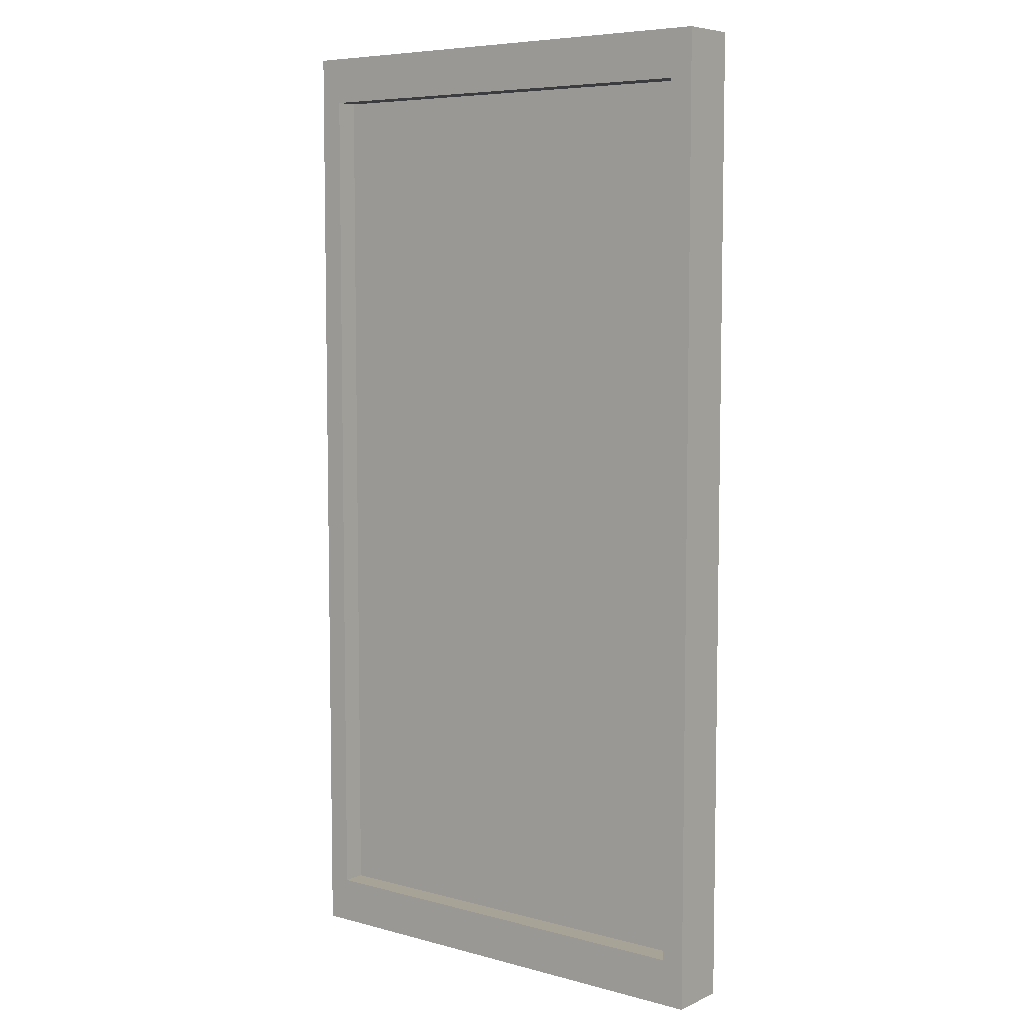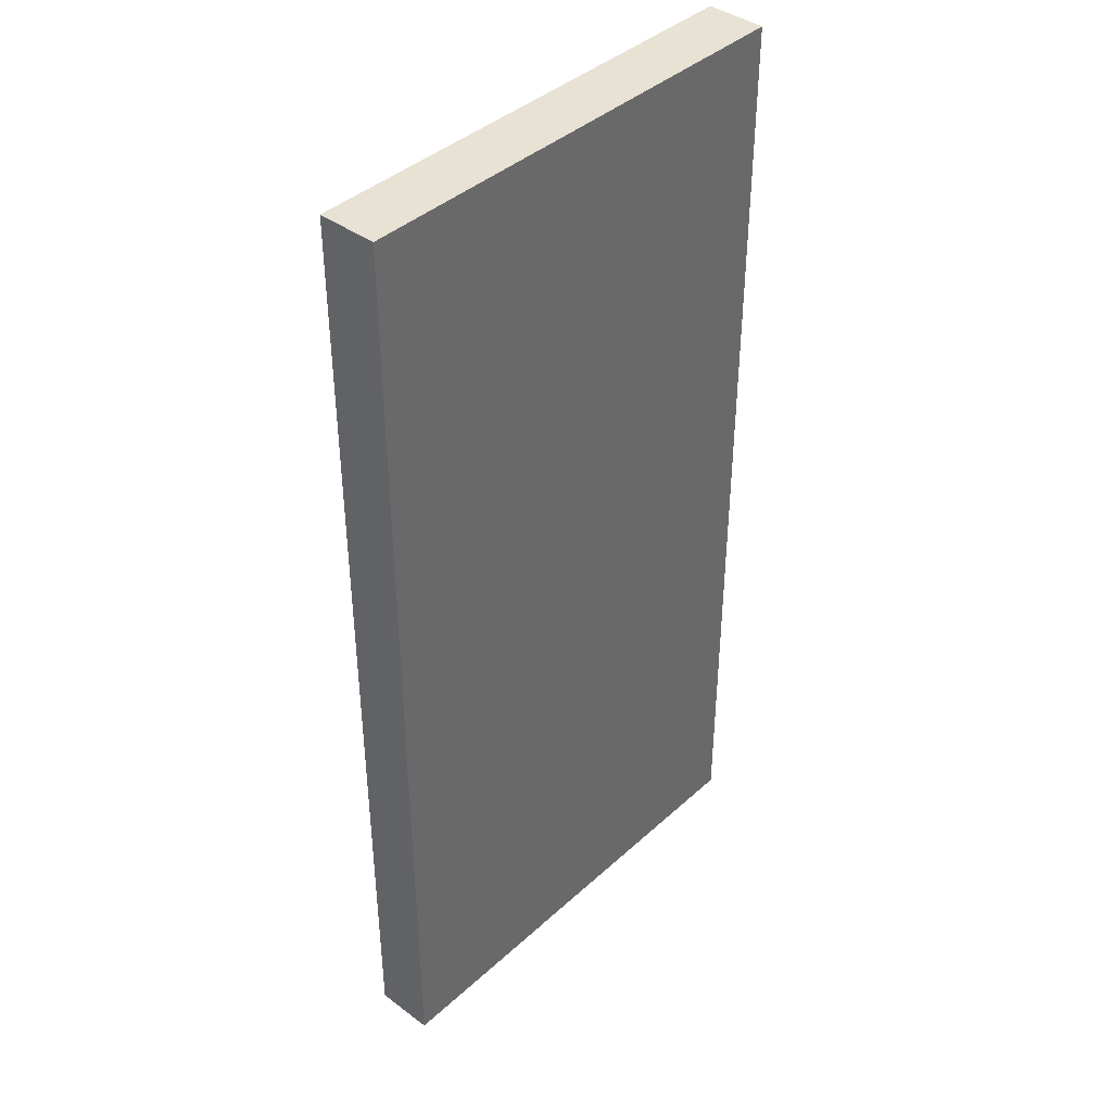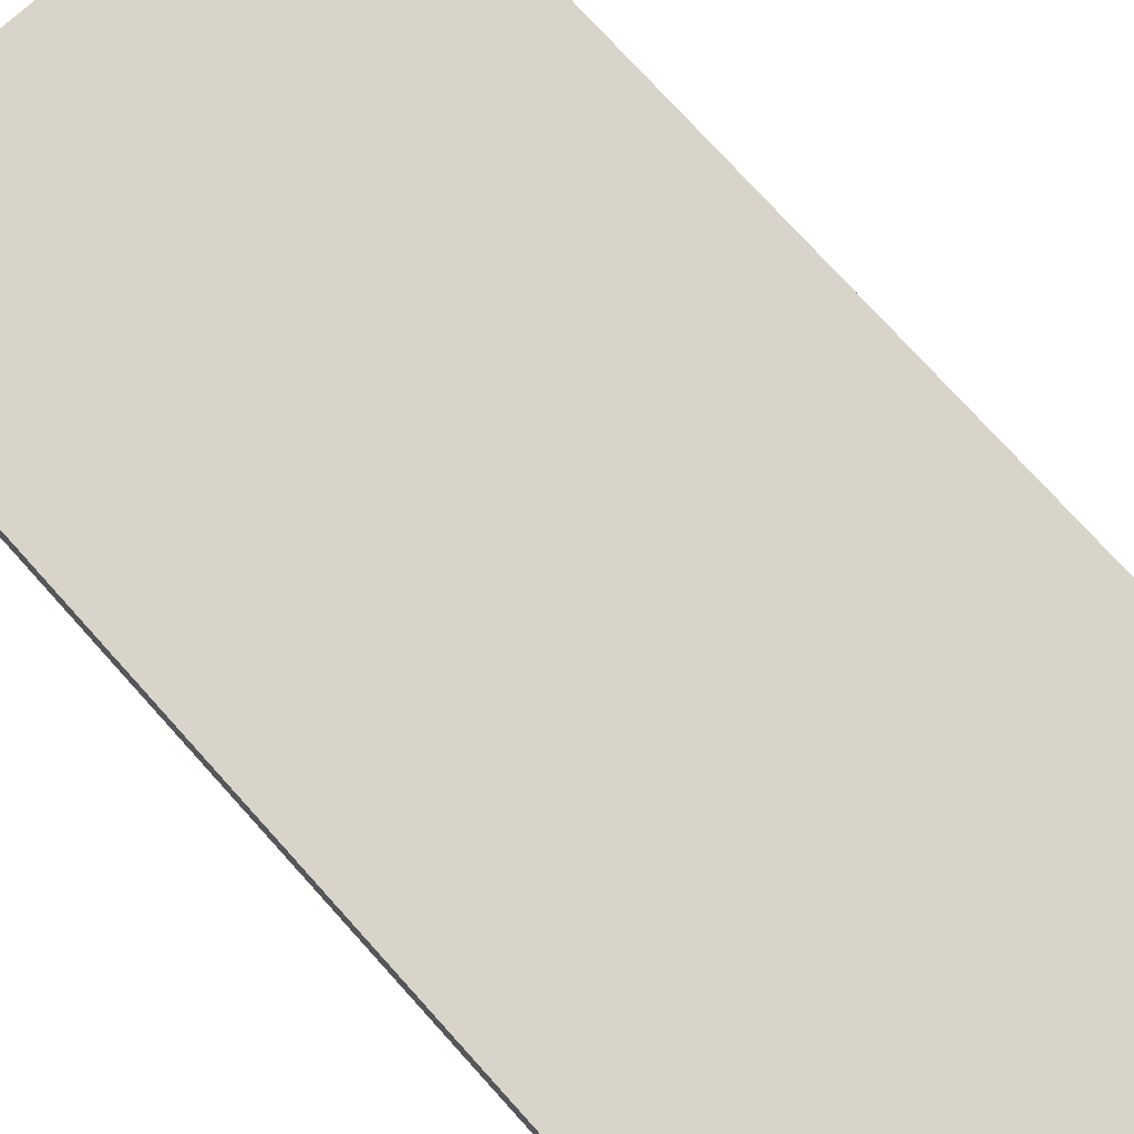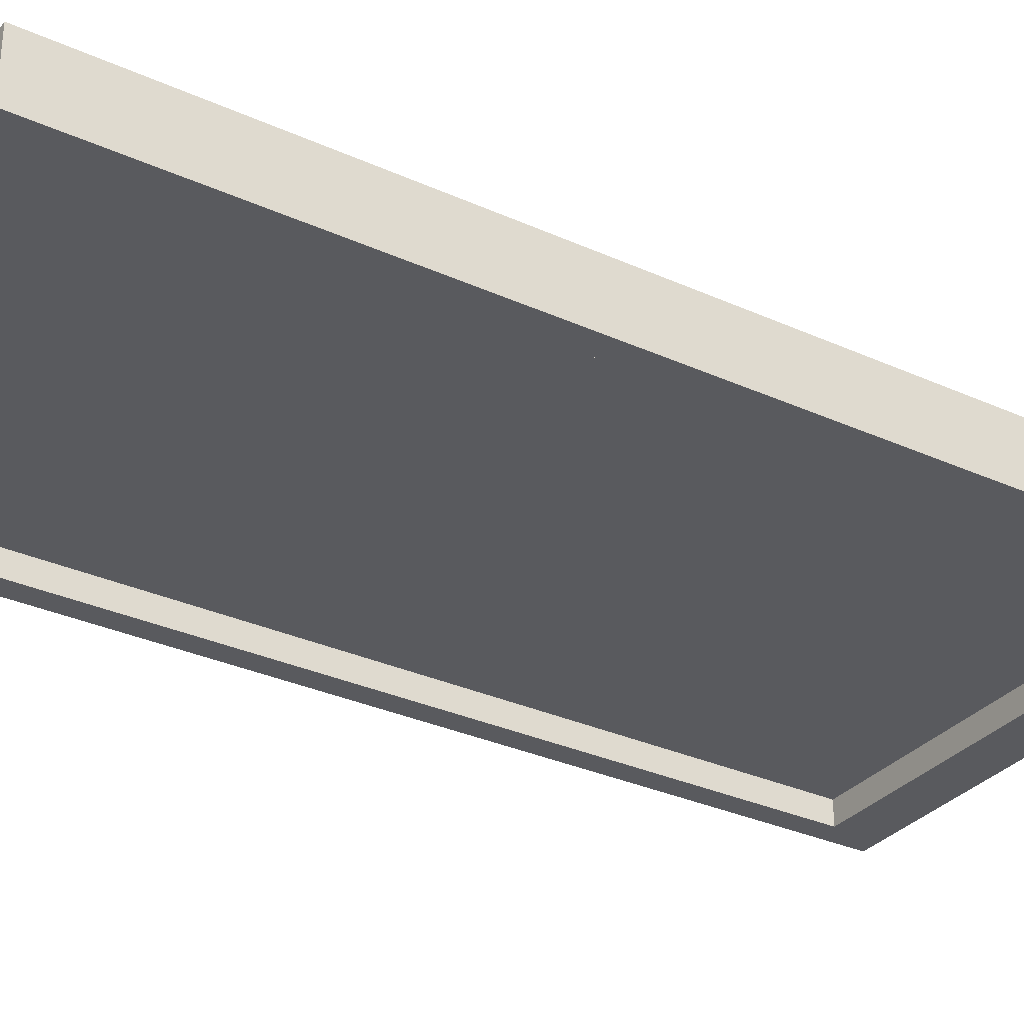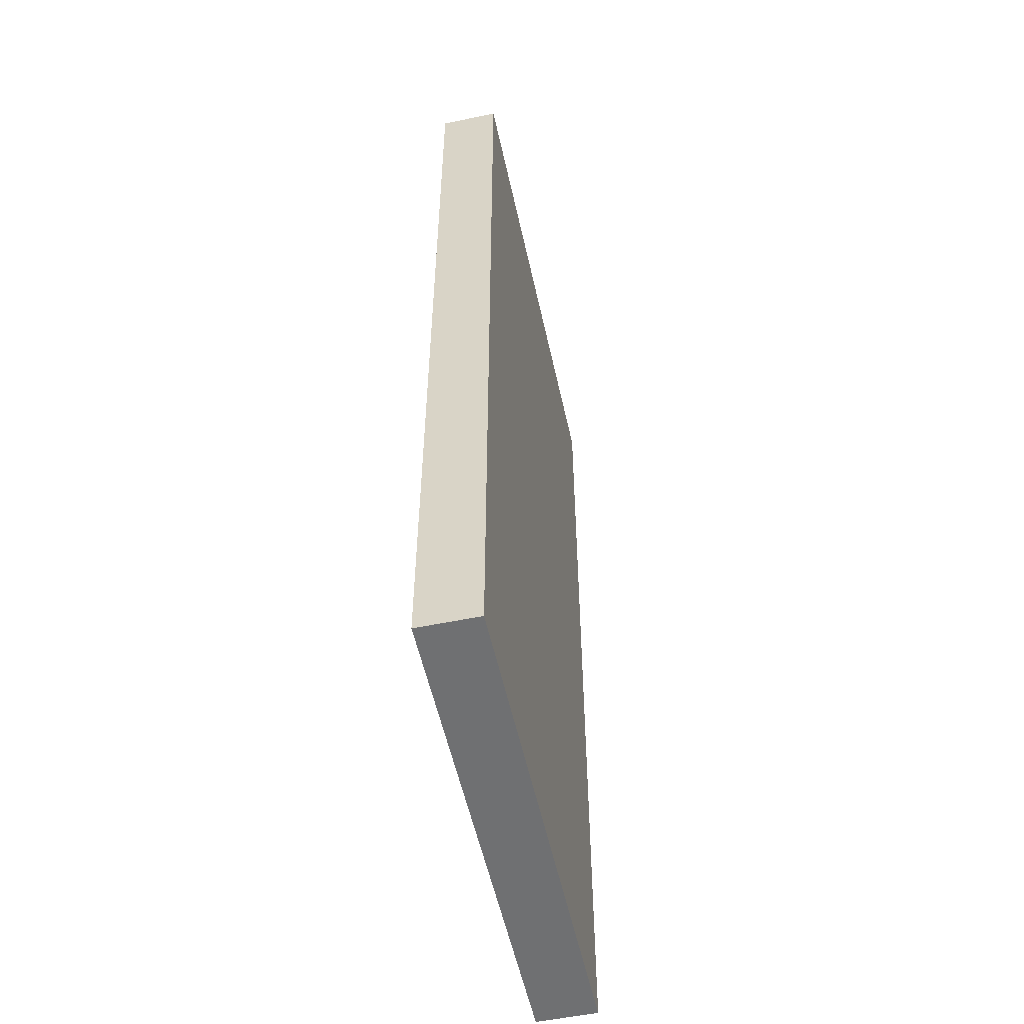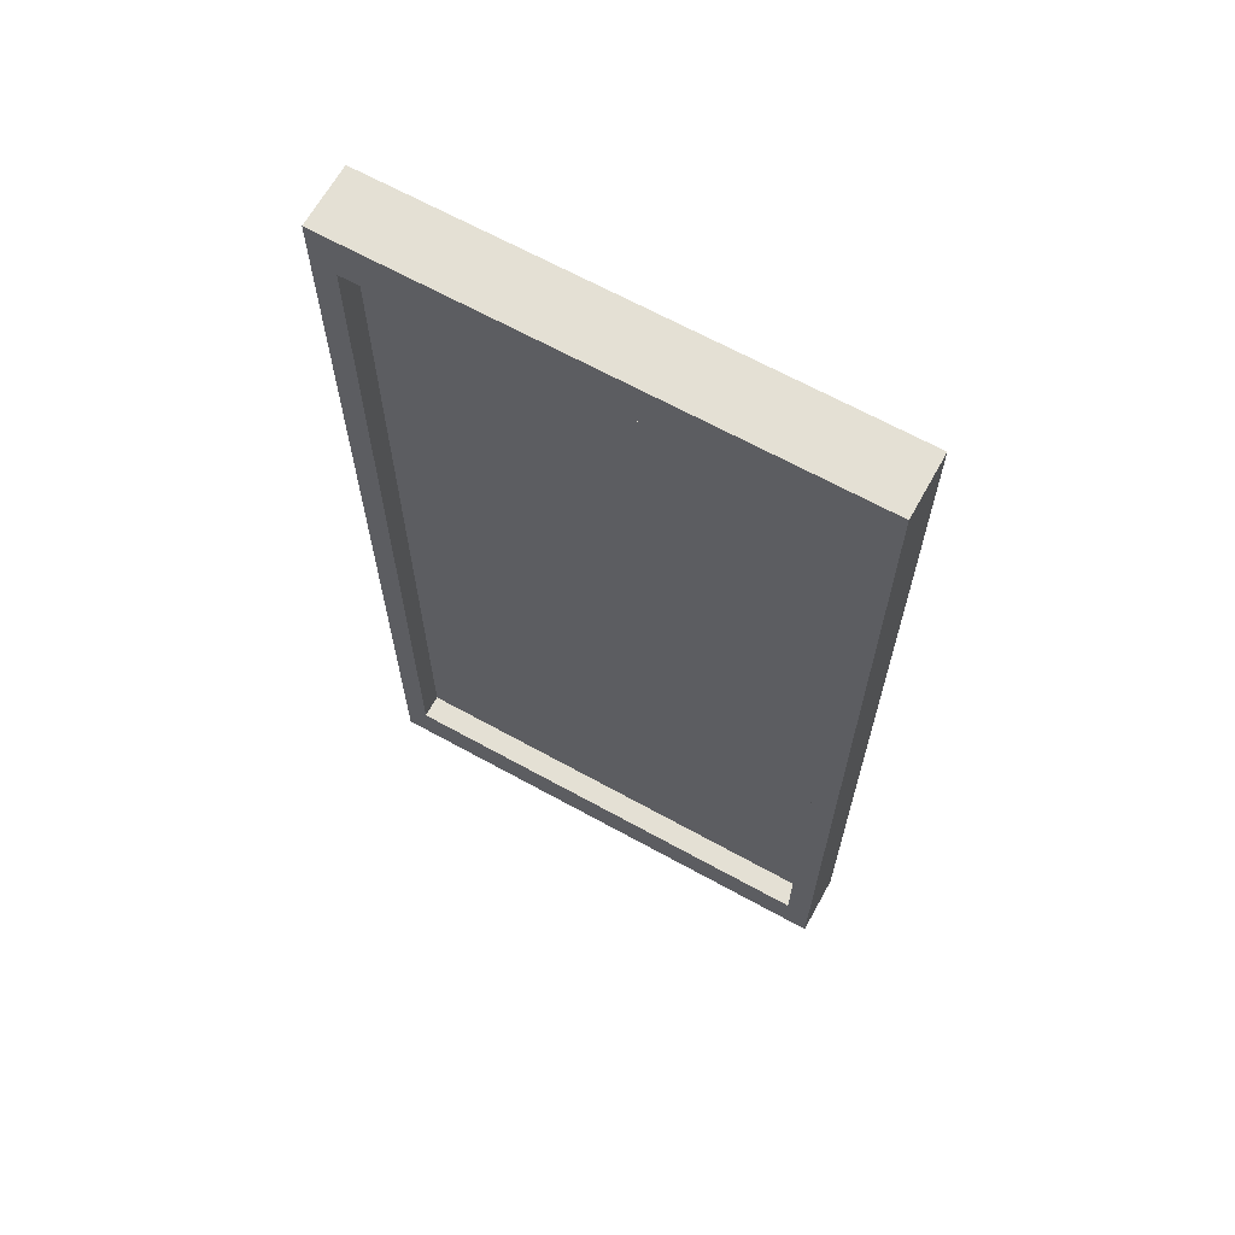
<metadata>
{"format":"obj","ext":"obj","renderer":"f3d","projection":"perspective","resolution":1024,"background":"white","views":[{"elev":6.7,"azim":-141.9,"up":"+Y"},{"elev":40.6,"azim":-47.8,"up":"+Y"},{"elev":75.7,"azim":-42.1,"up":"+Z"},{"elev":-31.5,"azim":57.2,"up":"+Z"},{"elev":-54.8,"azim":-77.7,"up":"+Y"},{"elev":66.2,"azim":-151.0,"up":"+Y"}]}
</metadata>
<code>
o PictureFrame
g PictureFrame
v 0.01 -0.9974 0.5079
v 0.99 -0.9974 0.5079
v 0.01 0.9798 0.5079
v 0.99 0.9798 0.5079
v 0.99 -0.9974 0.5079
v 0.99 -0.9974 0.387
v 0.99 0.9798 0.5079
v 0.99 0.9798 0.387
v 0.9427 -0.9019 0.4346
v 0.05732 -0.9019 0.4346
v 0.9427 0.8844 0.4346
v 0.05732 0.8844 0.4346
v 0.01 -0.9974 0.387
v 0.01 -0.9974 0.5079
v 0.01 0.9798 0.387
v 0.01 0.9798 0.5079
v 0.01 0.9798 0.5079
v 0.99 0.9798 0.5079
v 0.01 0.9798 0.387
v 0.99 0.9798 0.387
v 0.01 -0.9974 0.387
v 0.99 -0.9974 0.387
v 0.01 -0.9974 0.5079
v 0.99 -0.9974 0.5079
v 0.99 -0.9974 0.387
v 0.01 -0.9974 0.387
v 0.9427 -0.9019 0.3869
v 0.05732 -0.9019 0.3869
v 0.99 0.9798 0.387
v 0.99 -0.9974 0.387
v 0.9427 0.8844 0.3869
v 0.9427 -0.9019 0.3869
v 0.01 -0.9974 0.387
v 0.01 0.9798 0.387
v 0.05732 -0.9019 0.3869
v 0.05732 0.8844 0.3869
v 0.01 0.9798 0.387
v 0.99 0.9798 0.387
v 0.05732 0.8844 0.3869
v 0.9427 0.8844 0.3869
v 0.9427 -0.9019 0.3869
v 0.05732 -0.9019 0.3869
v 0.9427 -0.9019 0.4346
v 0.05732 -0.9019 0.4346
v 0.9427 0.8844 0.3869
v 0.9427 -0.9019 0.3869
v 0.9427 0.8844 0.4346
v 0.9427 -0.9019 0.4346
v 0.05732 -0.9019 0.3869
v 0.05732 0.8844 0.3869
v 0.05732 -0.9019 0.4346
v 0.05732 0.8844 0.4346
v 0.05732 0.8844 0.3869
v 0.9427 0.8844 0.3869
v 0.05732 0.8844 0.4346
v 0.9427 0.8844 0.4346
g PictureFrame
f 1 2 3
f 2 4 3
f 5 6 7
f 6 8 7
f 9 10 11
f 10 12 11
f 13 14 15
f 14 16 15
f 17 18 19
f 18 20 19
f 21 22 23
f 22 24 23
f 25 26 27
f 26 28 27
f 29 30 31
f 30 32 31
f 33 34 35
f 34 36 35
f 37 38 39
f 38 40 39
f 41 42 43
f 42 44 43
f 45 46 47
f 46 48 47
f 49 50 51
f 50 52 51
f 53 54 55
f 54 56 55

</code>
